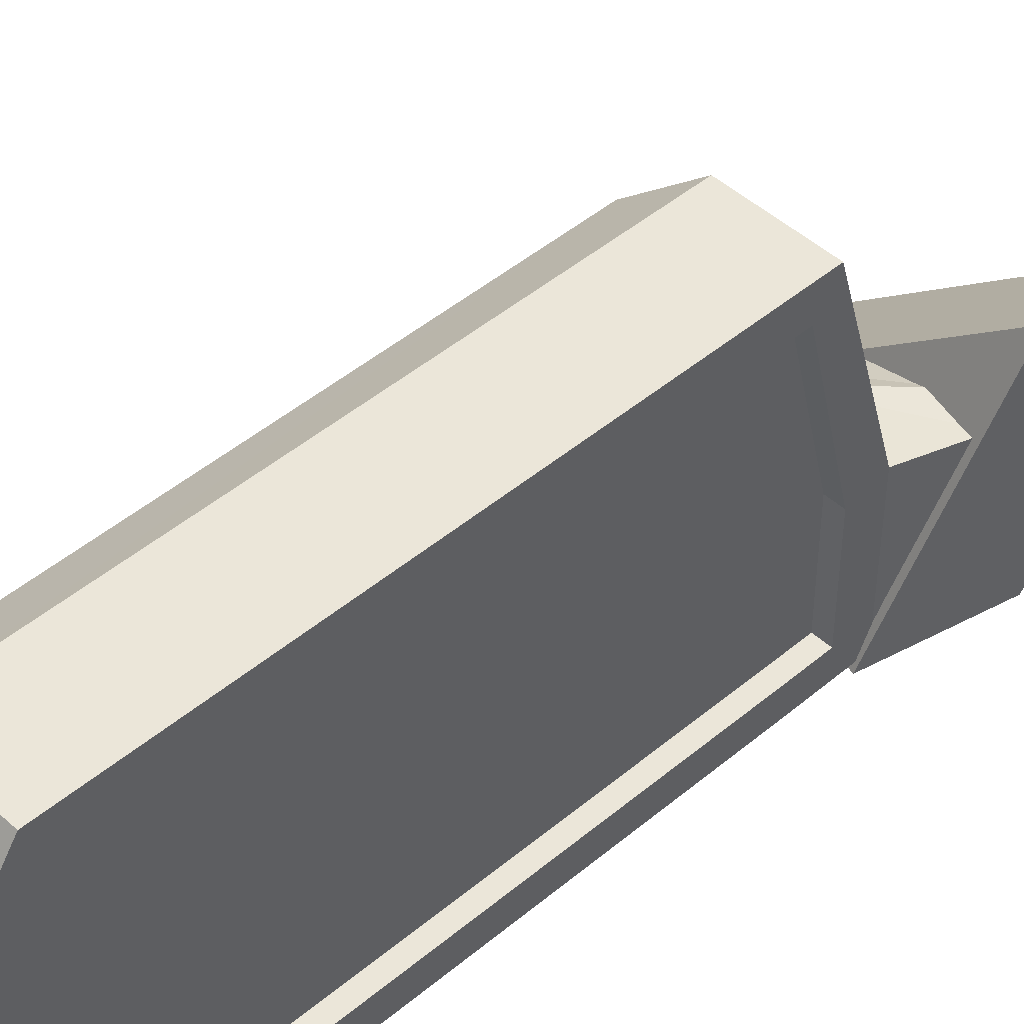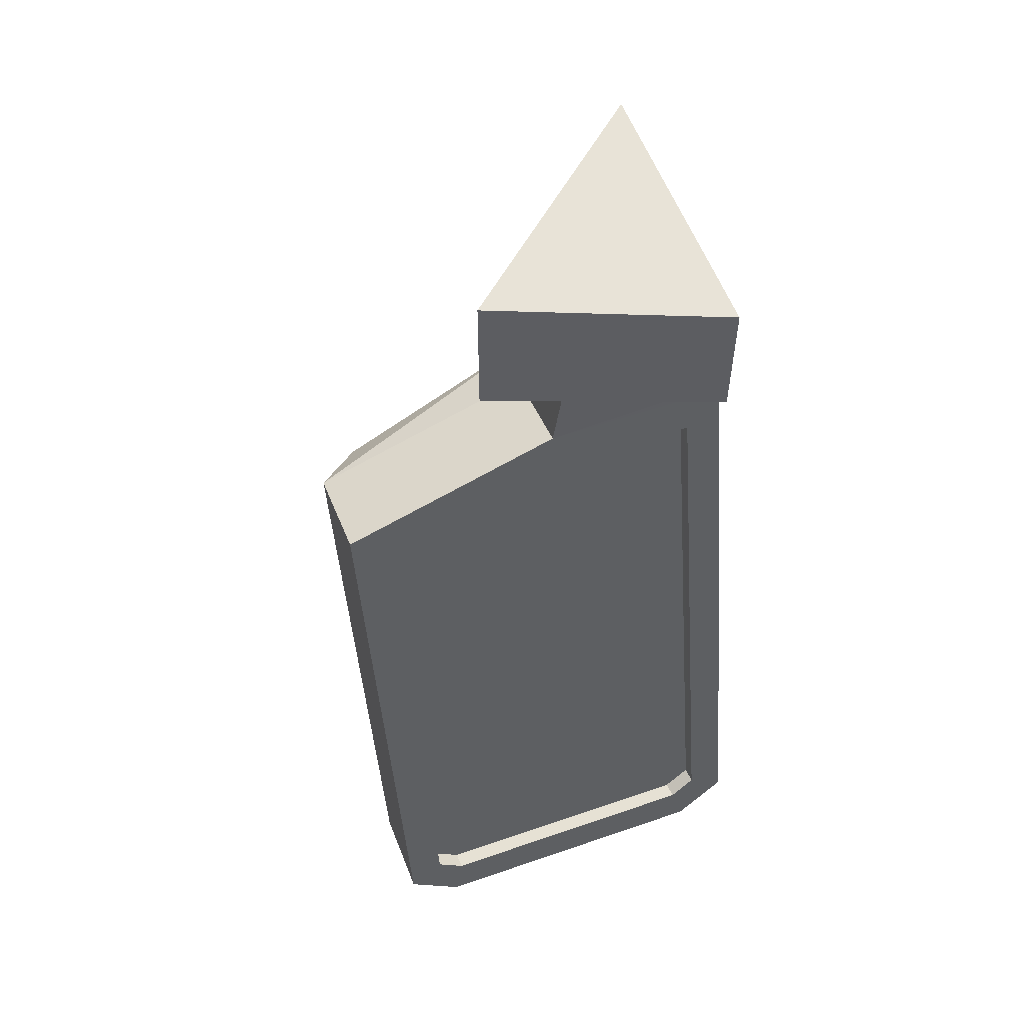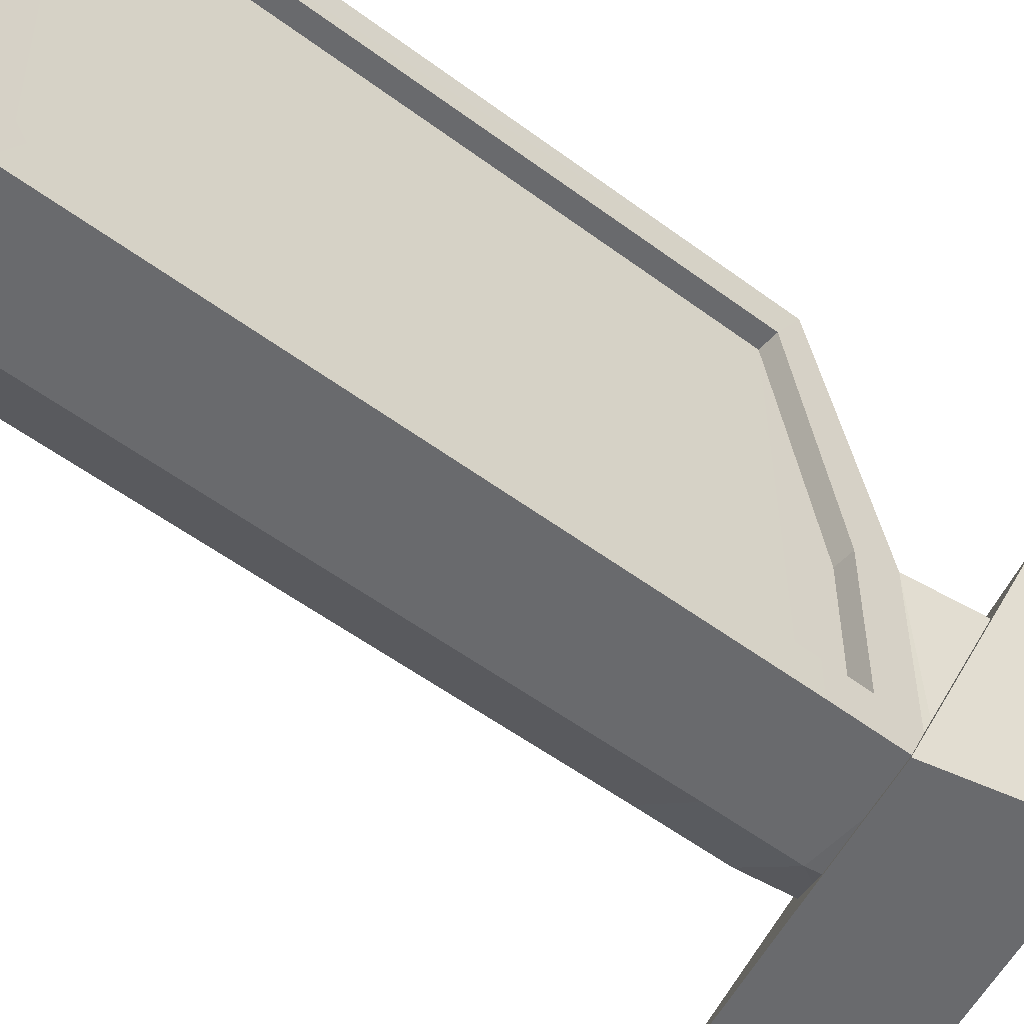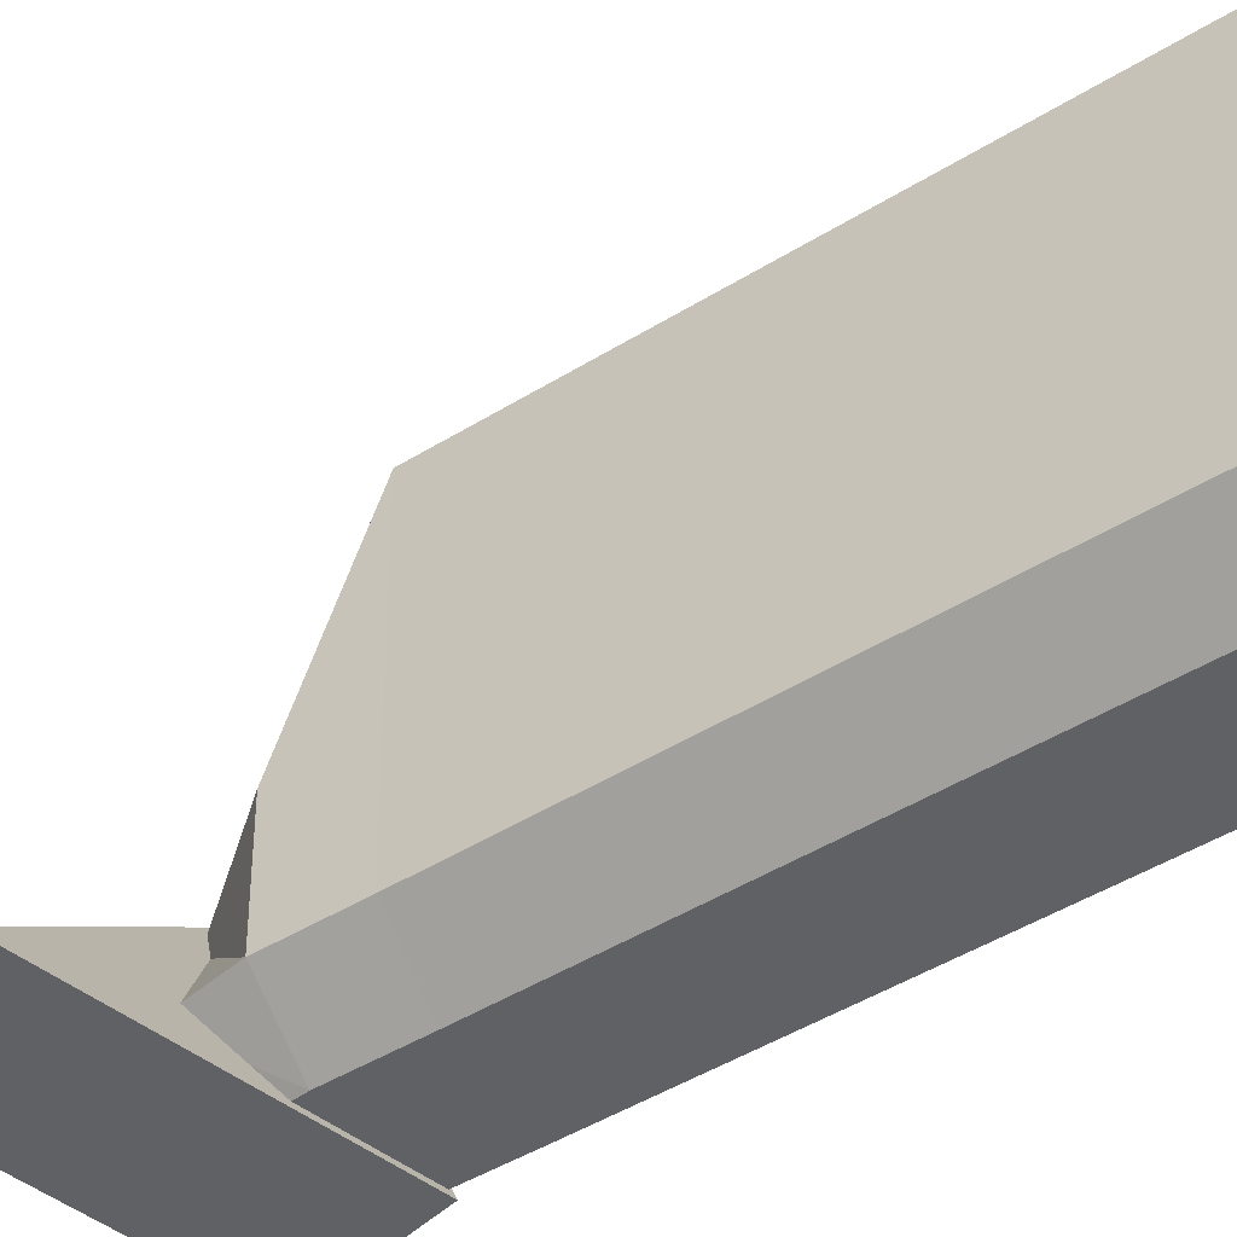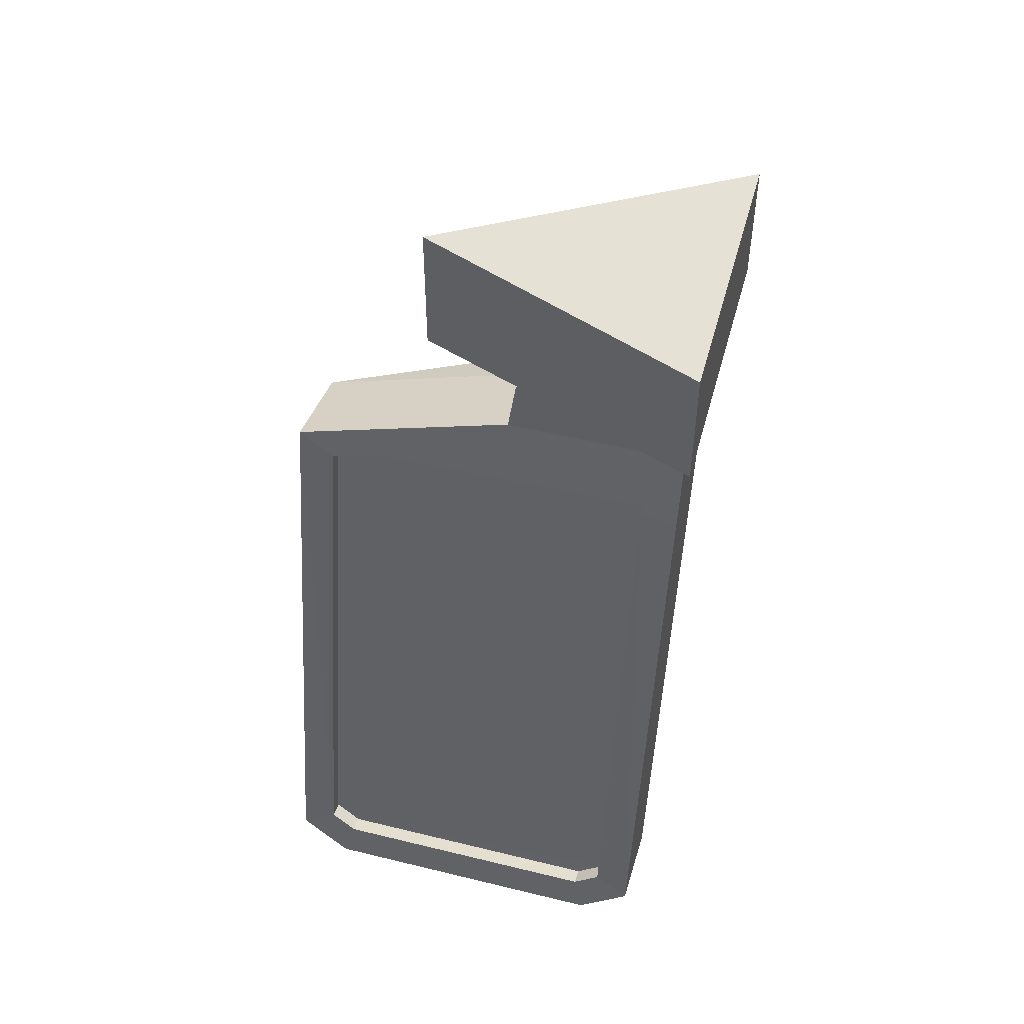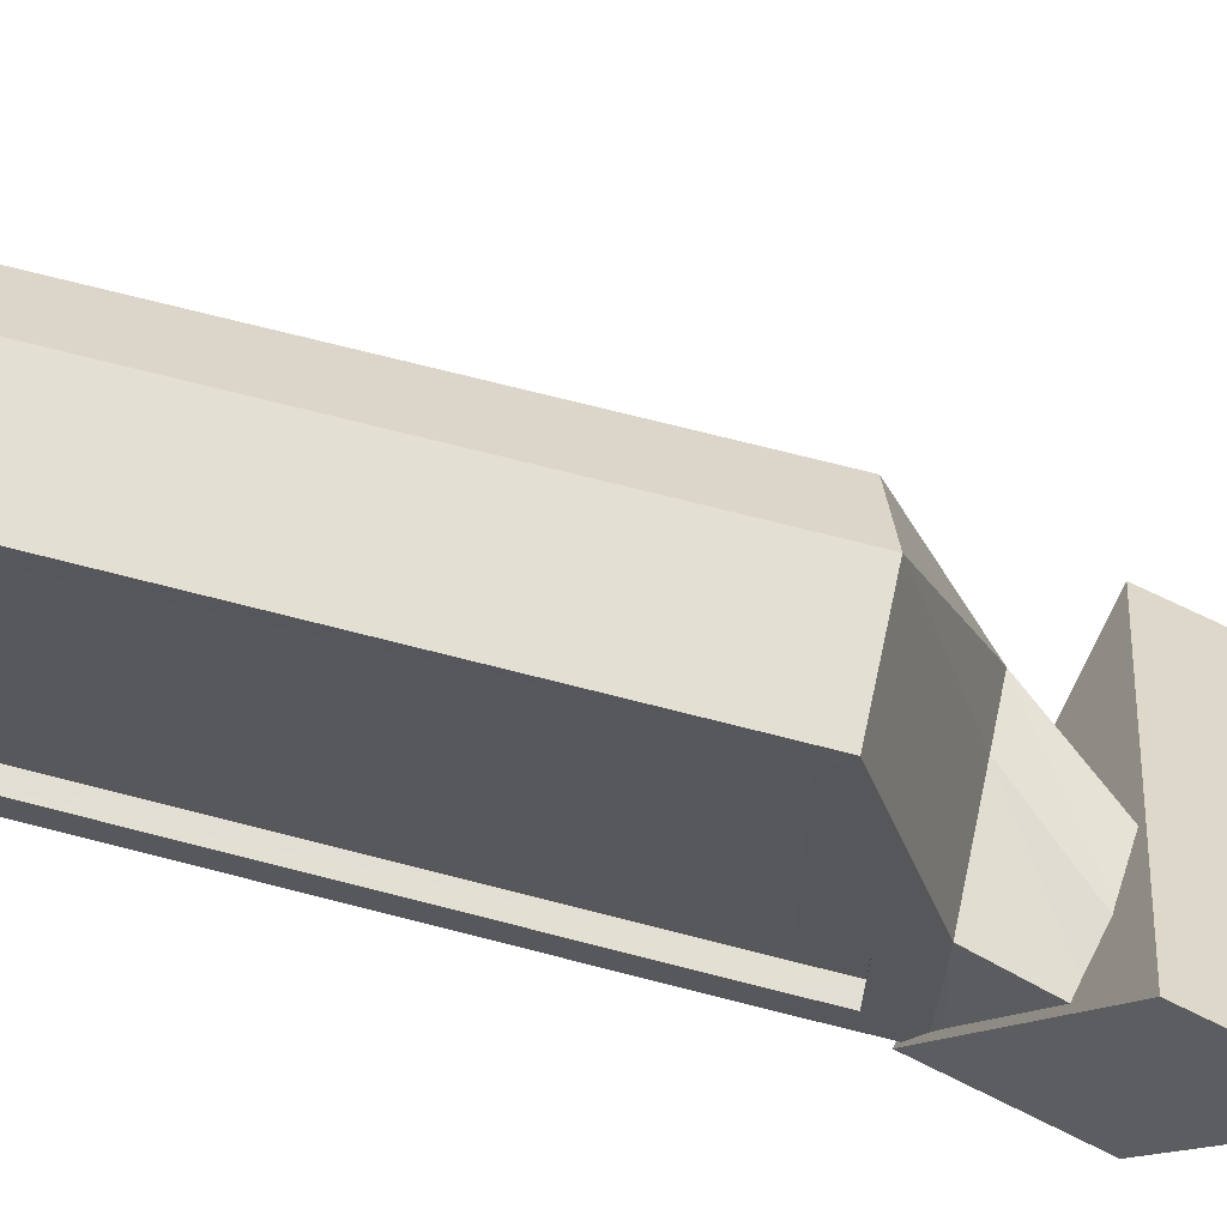
<metadata>
{"format":"obj","ext":"obj","renderer":"f3d","projection":"perspective","resolution":1024,"background":"white","views":[{"elev":49.3,"azim":-120.2,"up":"+Y"},{"elev":56.0,"azim":-110.8,"up":"+Z"},{"elev":-52.2,"azim":-116.7,"up":"+Y"},{"elev":-46.8,"azim":137.3,"up":"+Y"},{"elev":50.1,"azim":-75.8,"up":"+Z"},{"elev":68.0,"azim":-63.1,"up":"+Y"}]}
</metadata>
<code>
v 0.1255 0.04304 -0.1644
v 0.1253 0.02647 -0.1642
v 0.1194 0.02657 -0.1911
v 0.1197 0.04313 -0.1911
v 0.1259 0.03328 -0.1621
v 0.1257 0.02647 -0.1621
v 0.1246 0.04306 -0.1641
v 0.125 0.03329 -0.1619
v 0.1254 0.03377 -0.16
v 0.1253 0.02467 -0.16
v 0.1244 0.02468 -0.1639
v 0.1244 0.02649 -0.1639
v 0.1249 0.02648 -0.1619
v 0.1249 0.04486 -0.163
v 0.1253 0.02471 -0.1596
v 0.1304 0.02463 -0.1596
v 0.1254 0.03319 -0.156
v 0.1276 0.03315 -0.156
v 0.1304 0.0337 -0.1613
v 0.1299 0.04478 -0.1643
v 0.1186 0.04495 -0.1919
v 0.1236 0.04488 -0.1932
v 0.1188 0.04315 -0.1908
v 0.118 0.02738 -0.1936
v 0.1182 0.04237 -0.1936
v 0.1186 0.04185 -0.1917
v 0.1184 0.02788 -0.1917
v 0.1186 0.02658 -0.1908
v 0.1183 0.02478 -0.1919
v 0.1229 0.0273 -0.1949
v 0.1232 0.04229 -0.1949
v 0.1233 0.0247 -0.1932
v 0.1303 0.02459 -0.1613
v 0.1294 0.02461 -0.1652
v 0.1193 0.02787 -0.1919
v 0.1195 0.04183 -0.1919
v 0.1333 0.02671 -0.1587
v 0.1305 0.03215 -0.1564
v 0.1332 0.03264 -0.162
v 0.1331 0.02684 -0.162
v 0.1324 0.04245 -0.166
v 0.1322 0.02686 -0.166
v 0.1264 0.02695 -0.1926
v 0.1266 0.04254 -0.1926
v 0.1263 0.0279 -0.1932
v 0.1265 0.04159 -0.1932
v 0.1404 0.02409 -0.1541
v 0.1249 0.02432 -0.1541
v 0.1252 0.03771 -0.1481
v 0.1404 0.02409 -0.1609
v 0.1249 0.02432 -0.1609
v 0.1252 0.03771 -0.1548
f 2 3 1
f 1 3 4
f 1 5 2
f 2 5 6
f 8 5 7
f 7 5 1
f 13 8 9
f 10 11 13
f 11 12 13
f 10 13 9
f 8 7 9
f 9 7 14
f 15 10 9
f 10 15 16
f 17 18 15
f 15 18 16
f 9 17 15
f 17 9 19
f 20 19 14
f 14 19 9
f 21 22 20
f 14 21 20
f 23 21 14
f 26 27 24
f 25 21 23
f 25 23 26
f 25 26 24
f 27 28 24
f 24 28 29
f 24 31 25
f 24 30 31
f 32 24 29
f 32 30 24
f 11 34 29
f 11 10 33
f 11 33 34
f 29 34 32
f 12 11 29
f 29 28 12
f 28 3 2
f 12 2 6
f 12 28 2
f 12 6 13
f 27 35 3
f 28 27 3
f 26 36 27
f 27 36 35
f 23 4 26
f 26 4 36
f 7 1 23
f 23 1 4
f 14 7 23
f 3 36 4
f 3 35 36
f 13 6 8
f 8 6 5
f 16 33 10
f 33 16 37
f 37 16 18
f 18 38 37
f 39 38 18
f 38 39 40
f 42 40 39
f 41 42 39
f 42 41 43
f 43 41 44
f 34 42 43
f 33 40 34
f 34 40 42
f 37 40 33
f 40 37 38
f 43 32 34
f 32 43 30
f 30 43 45
f 44 46 45
f 43 44 45
f 31 44 22
f 31 46 44
f 21 25 22
f 22 25 31
f 30 46 31
f 30 45 46
f 22 44 41
f 41 20 22
f 20 41 39
f 39 19 20
f 18 19 39
f 19 18 17
f 47 48 49
f 47 51 48
f 47 50 51
f 49 52 47
f 47 52 50
f 48 52 49
f 48 51 52
f 51 50 52

</code>
